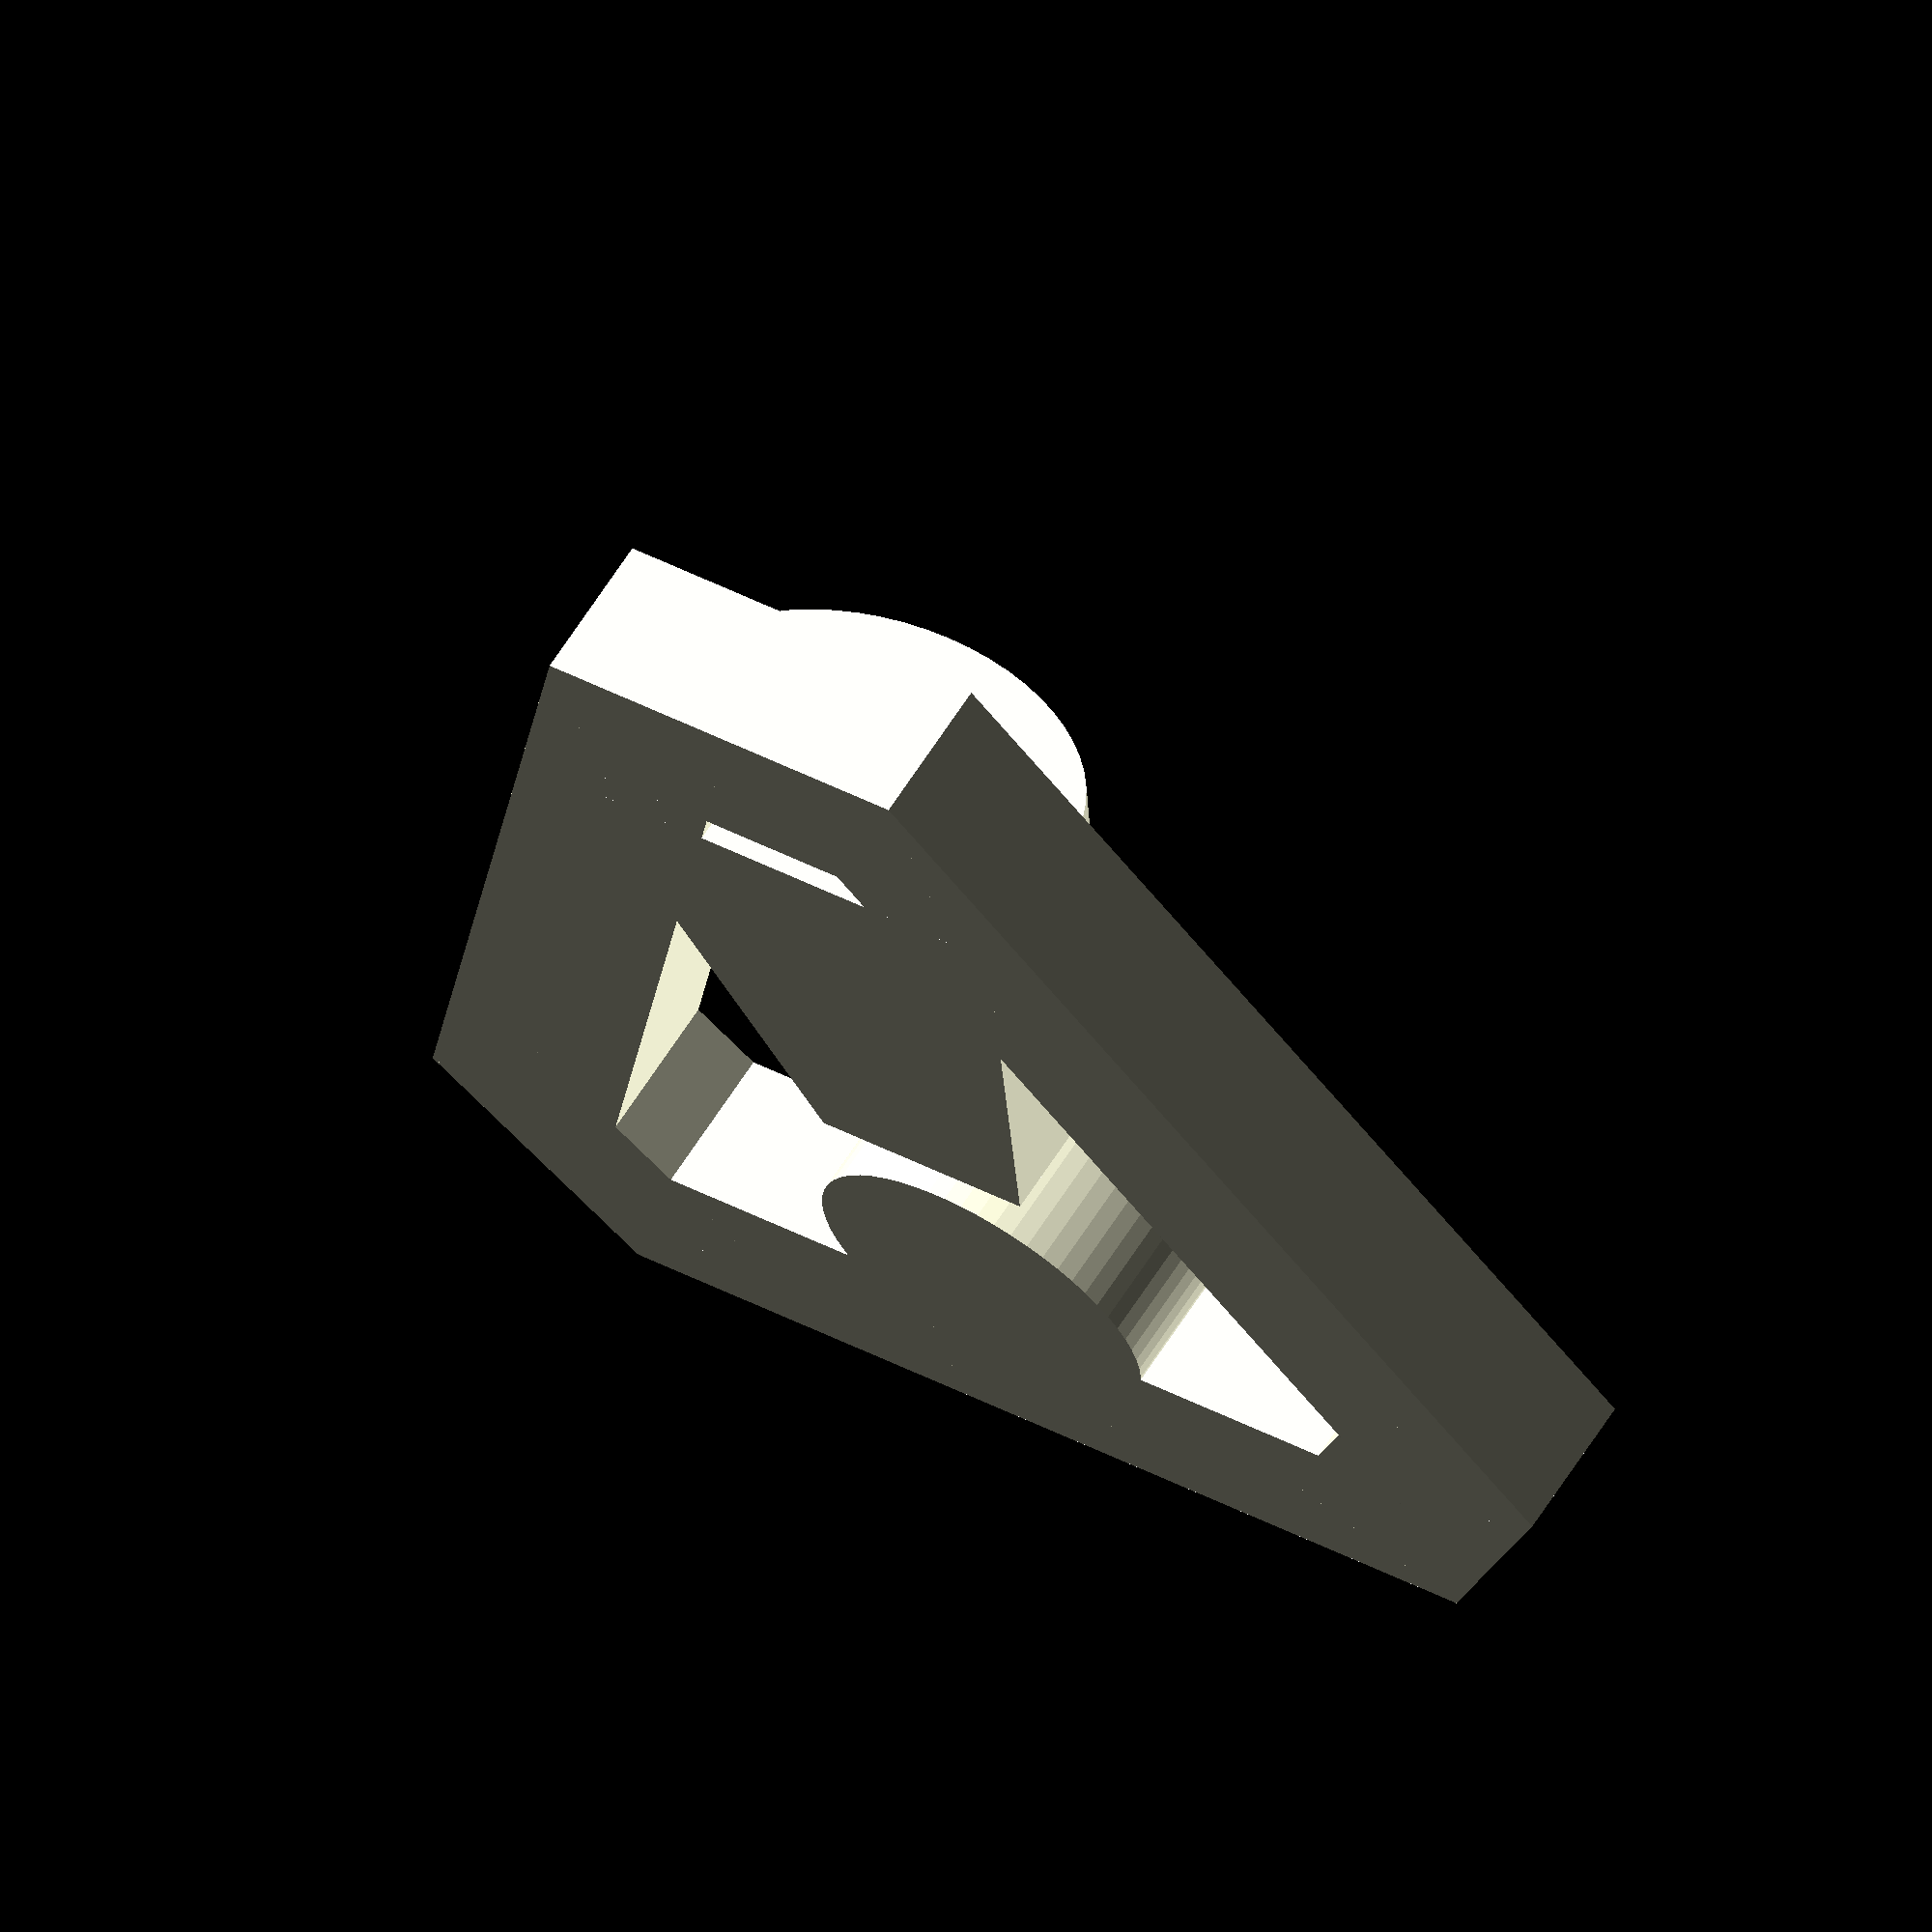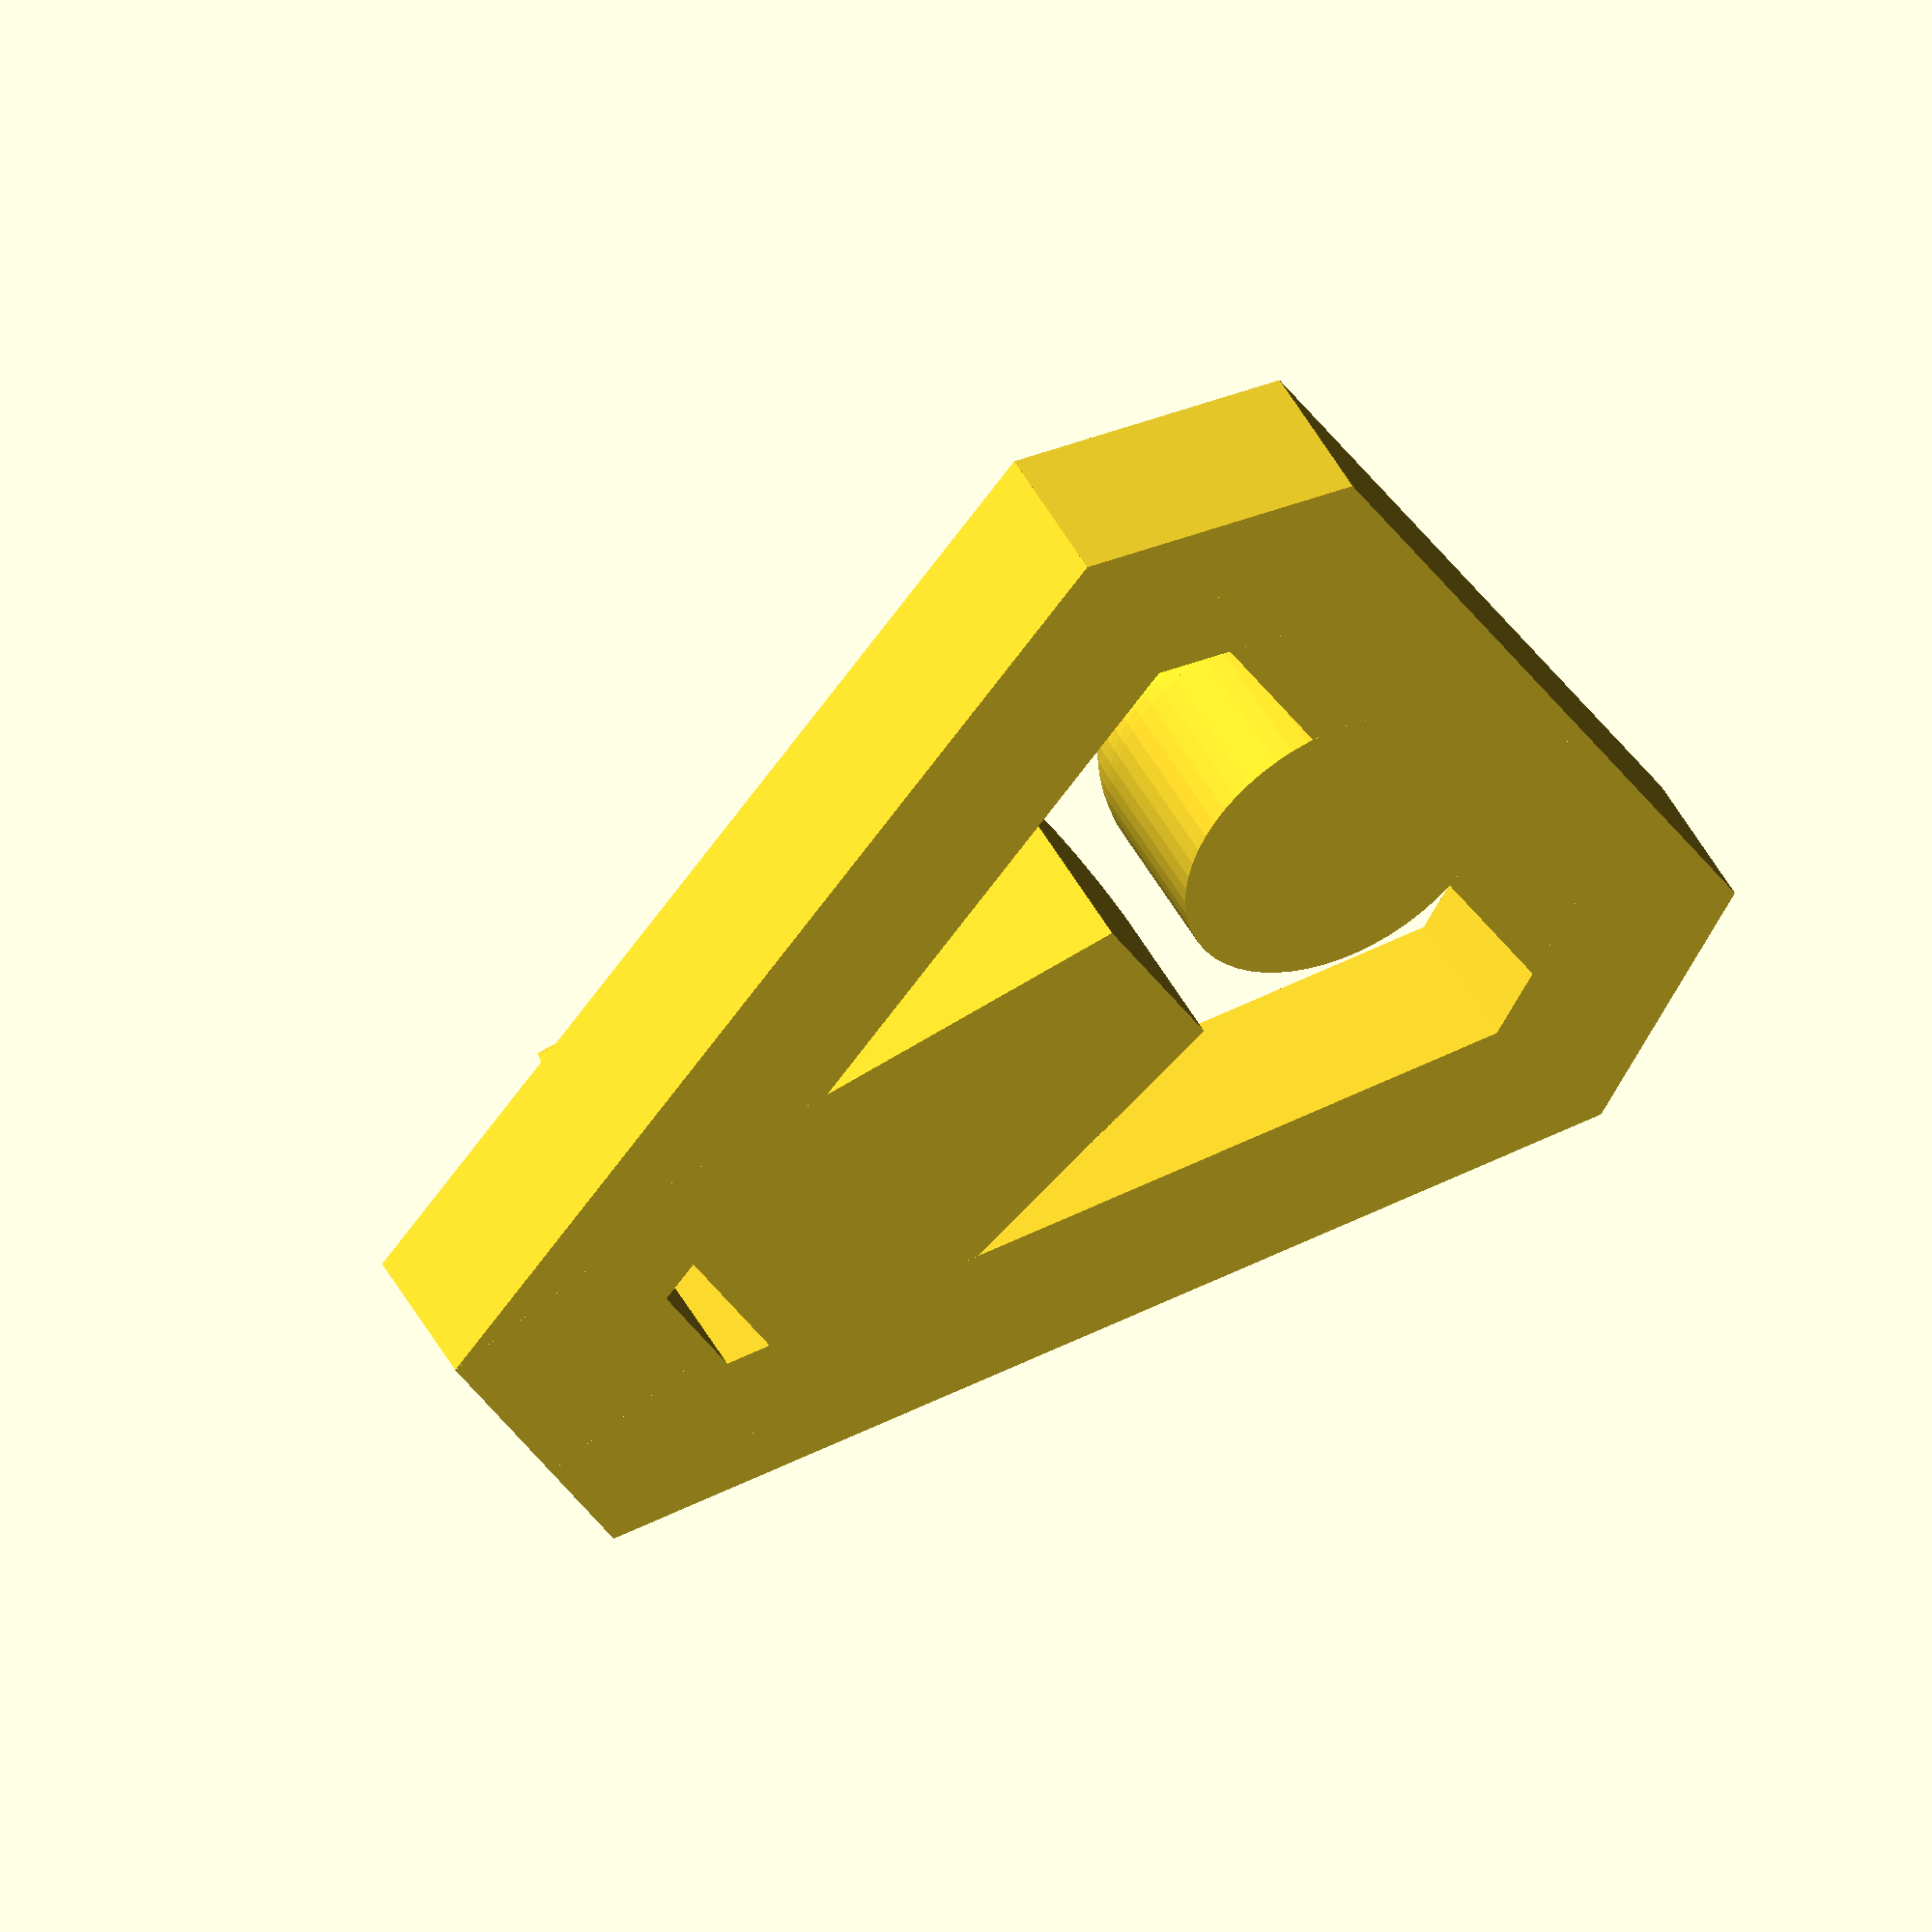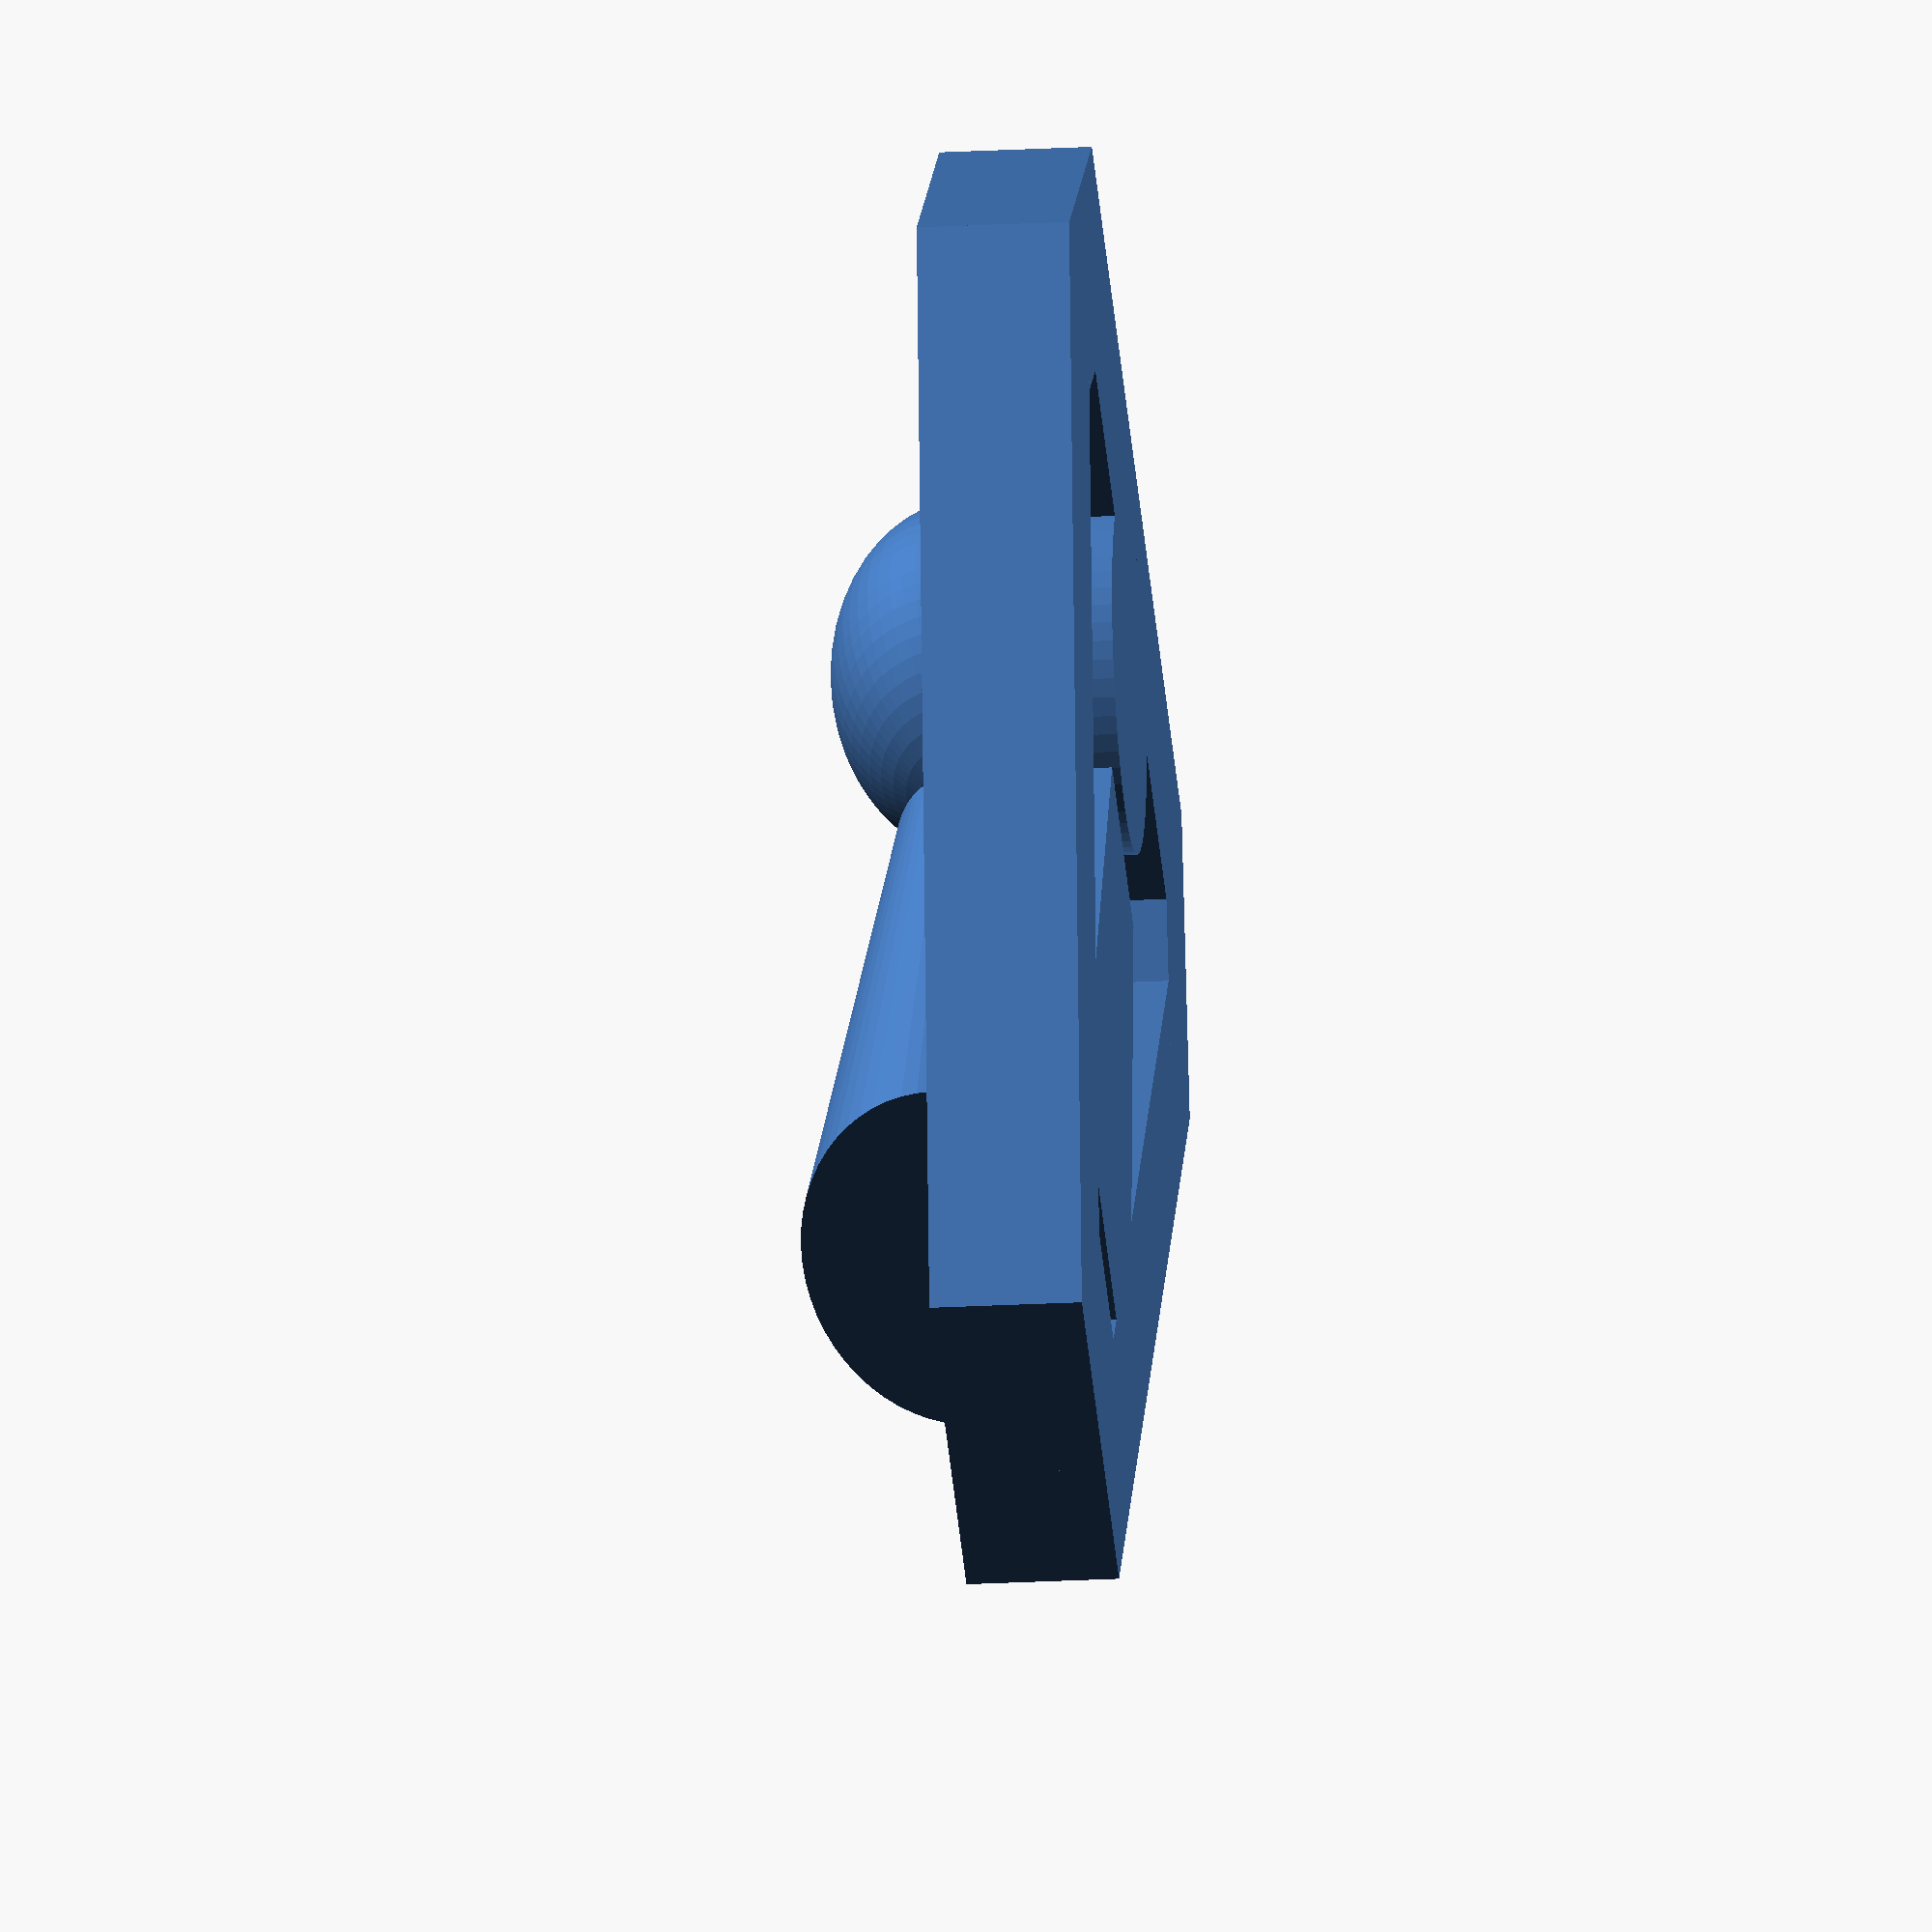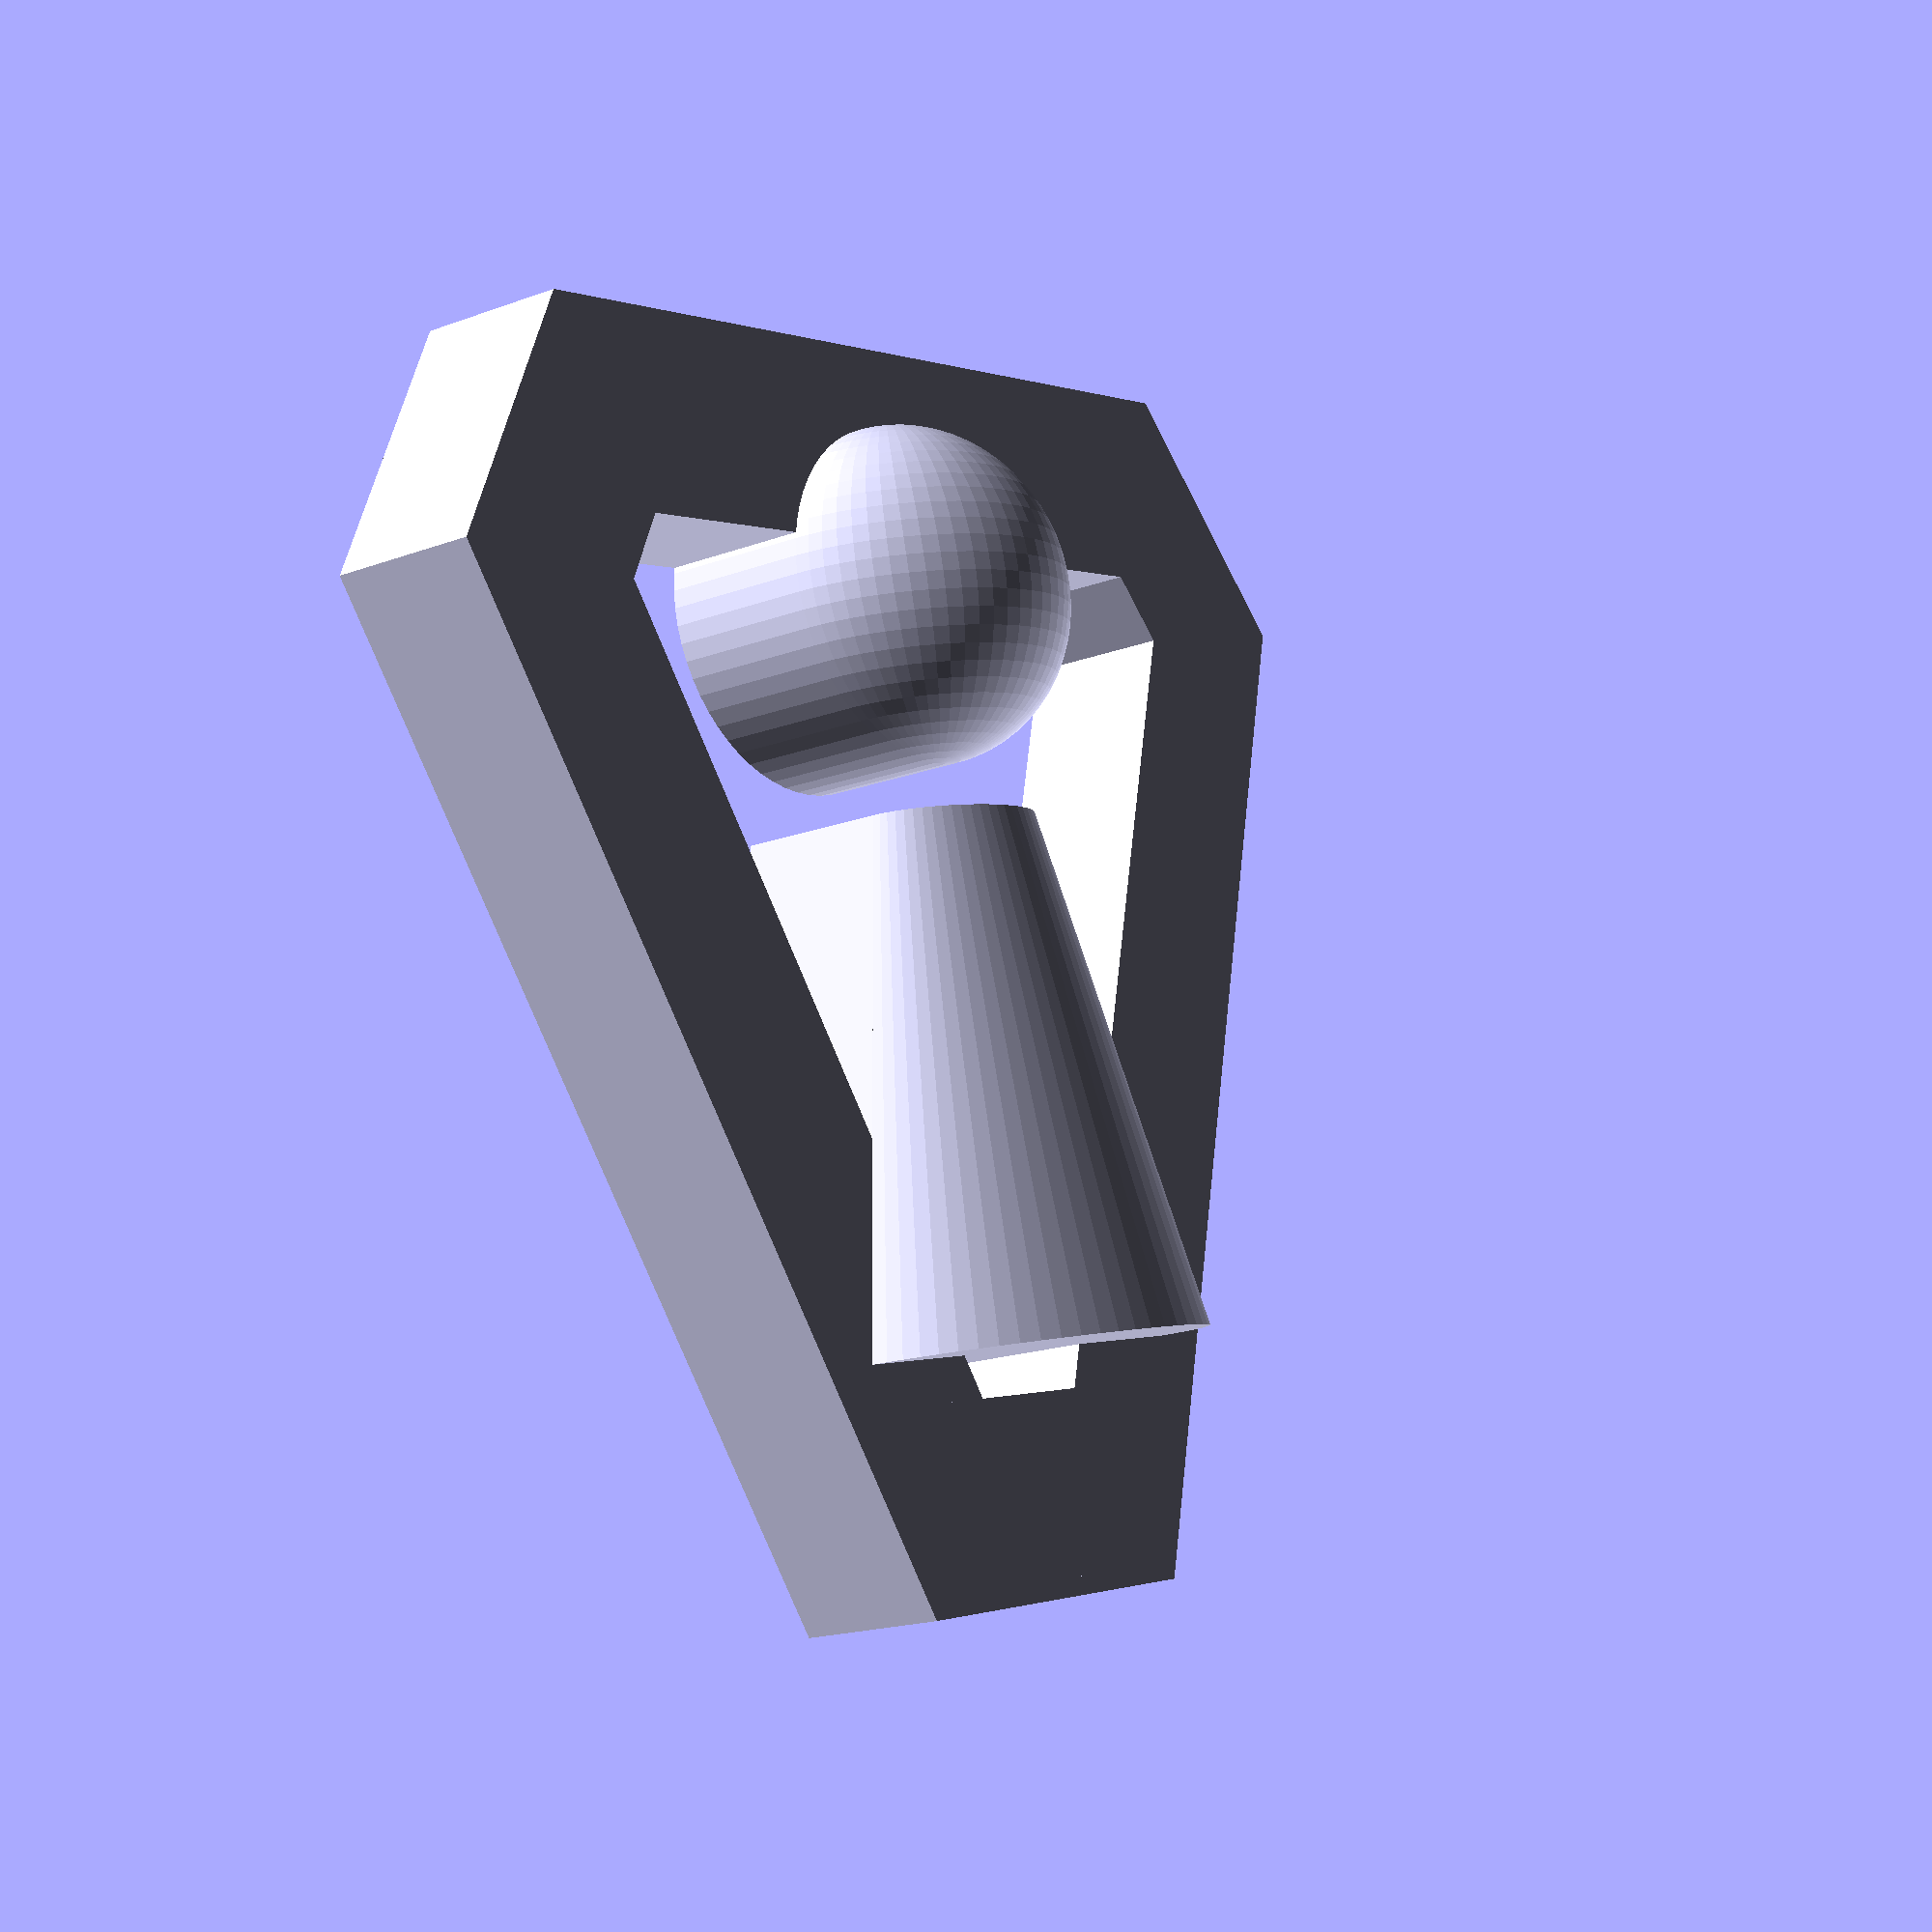
<openscad>
module stress() {

scale(1.4) union() {

for(i = [0:1]) {

union() mirror([0, i, 0]) {

	translate([-6, -5, 0]) {
		cube([2, 6, 1.5]);
		rotate([0, 0, -35]) {
			cube([3, 2, 1.5]);
			translate([3, 0, 0]) rotate([0, 0, 60]) {
				cube([11, 2, 1.5]);
				translate([11, 0, 0]) rotate([0, 0, (180-55-60)]) cube([2.5, 2, 1.5]);
			}
		}
	}
}

}

translate([4, 0, 1.5]) scale([1, 1, 0.6]) rotate([0, -90, 0]) {
	cylinder(h = 5.25, r1 = 2.5, r2 = 1.2, $fn = 60);
	translate([0, 0, 7.5]) scale([1.4, 1.1, 1]) sphere(r = 1.7, $fn = 60);
}

linear_extrude(height = 1.5) projection(cut = true) {
translate([4, 0, 0]) scale([1, 1, 0.6]) rotate([0, -90, 0]) {
	cylinder(h = 5.25, r1 = 2.5, r2 = 1.2, $fn = 20);
	translate([0, 0, 7.5]) scale([1.4, 1.1, 1]) sphere(r = 1.7, $fn = 60);
}
}

}

}

stress();

// cube(10, 10, 10);

</openscad>
<views>
elev=114.4 azim=107.9 roll=327.3 proj=o view=wireframe
elev=128.1 azim=205.2 roll=28.5 proj=o view=wireframe
elev=202.9 azim=252.0 roll=84.7 proj=o view=wireframe
elev=18.2 azim=75.6 roll=305.9 proj=p view=wireframe
</views>
